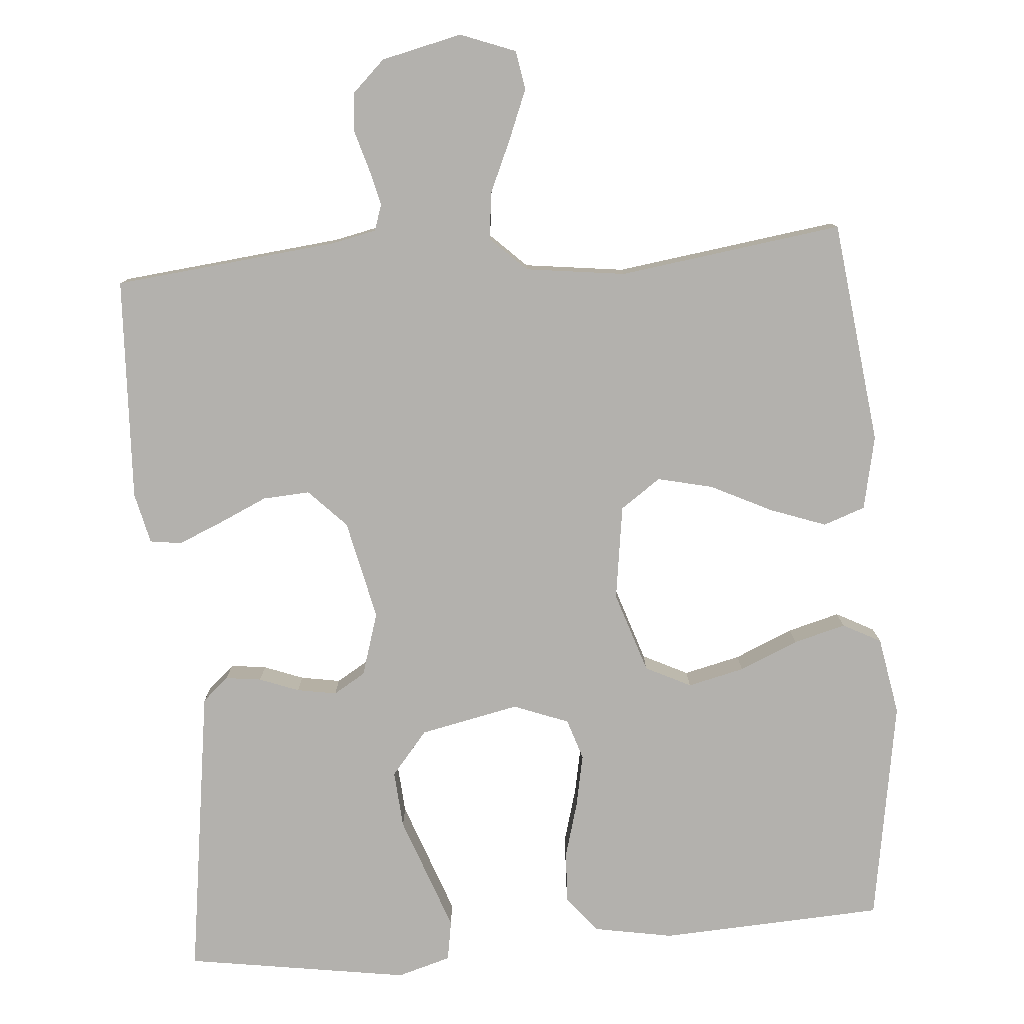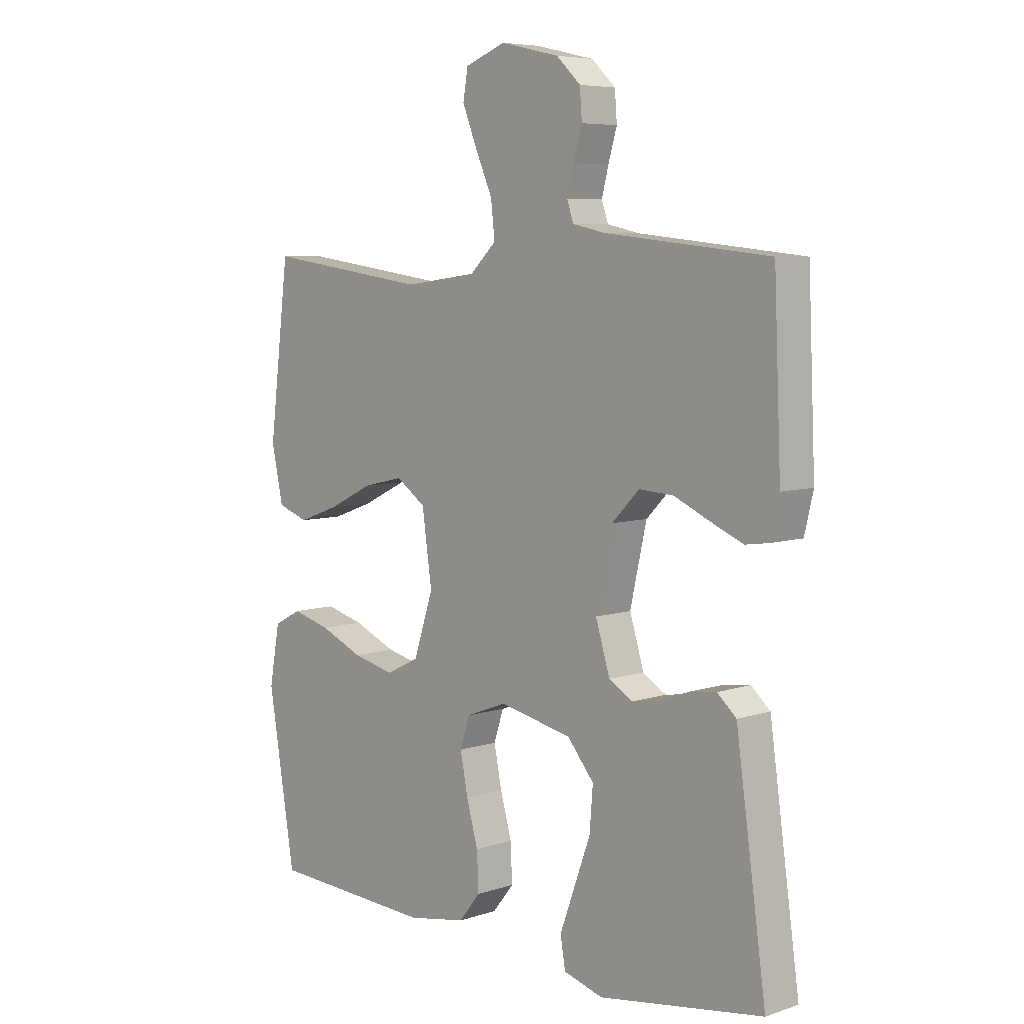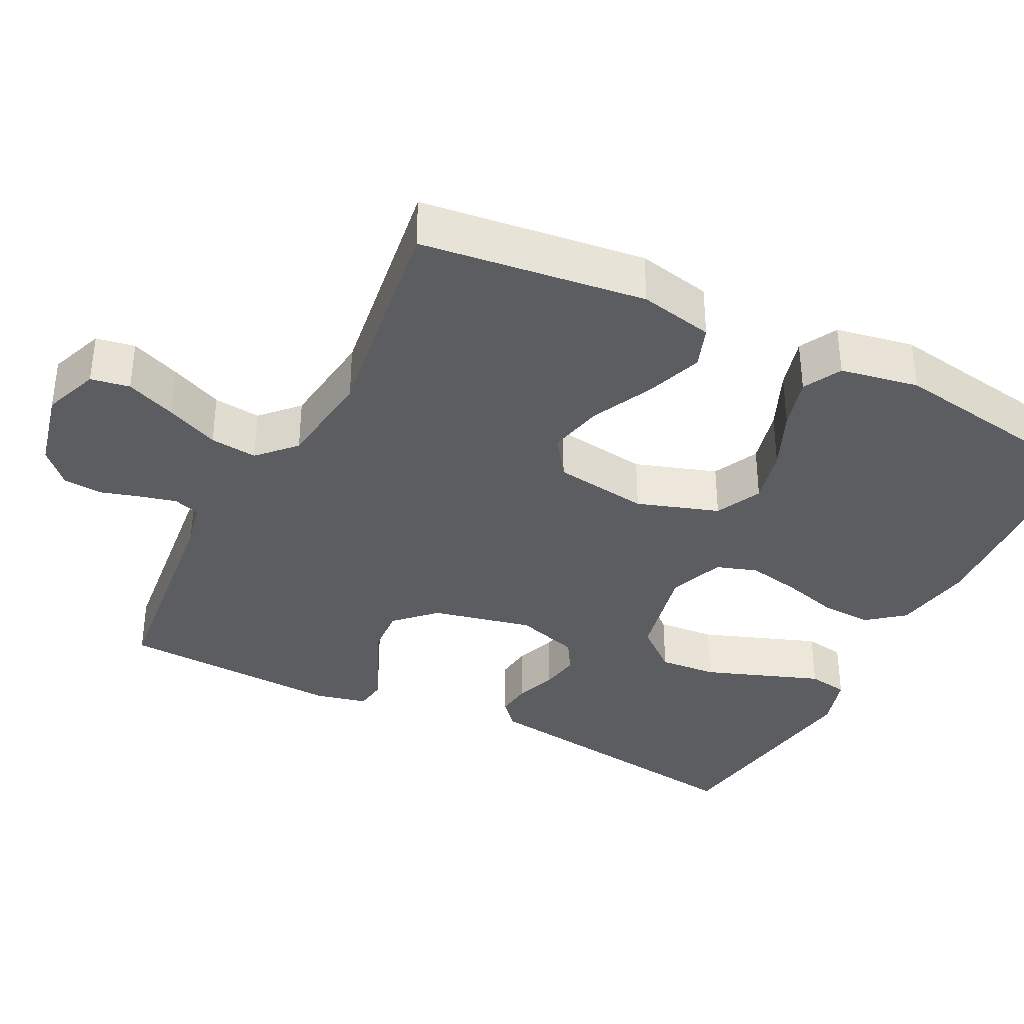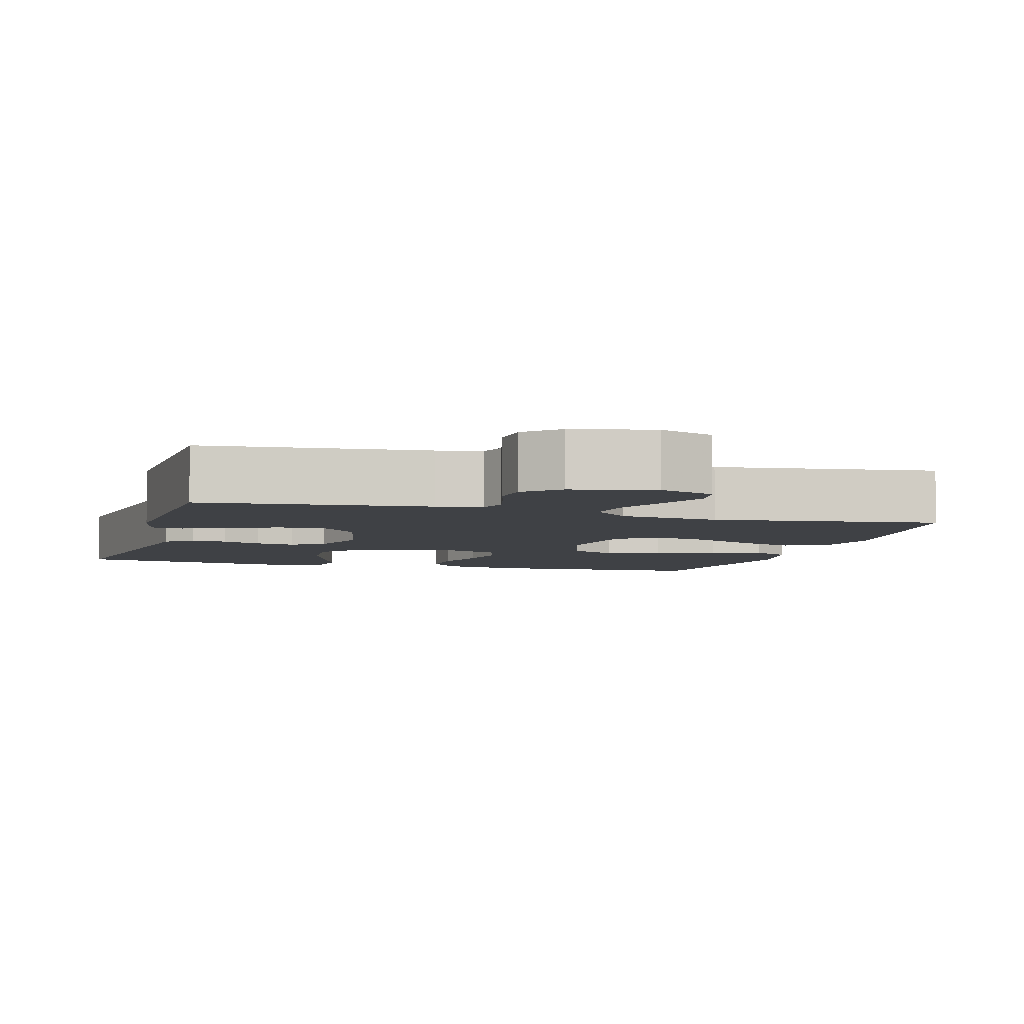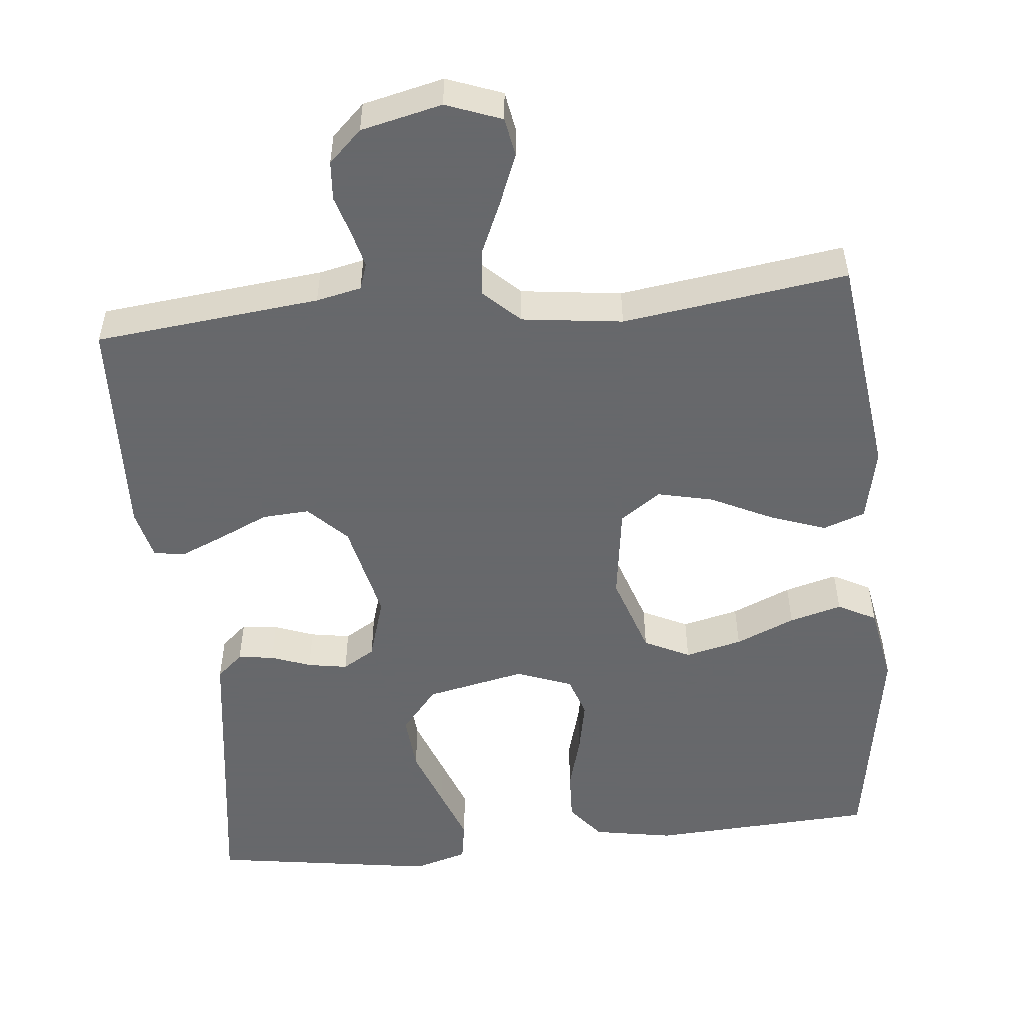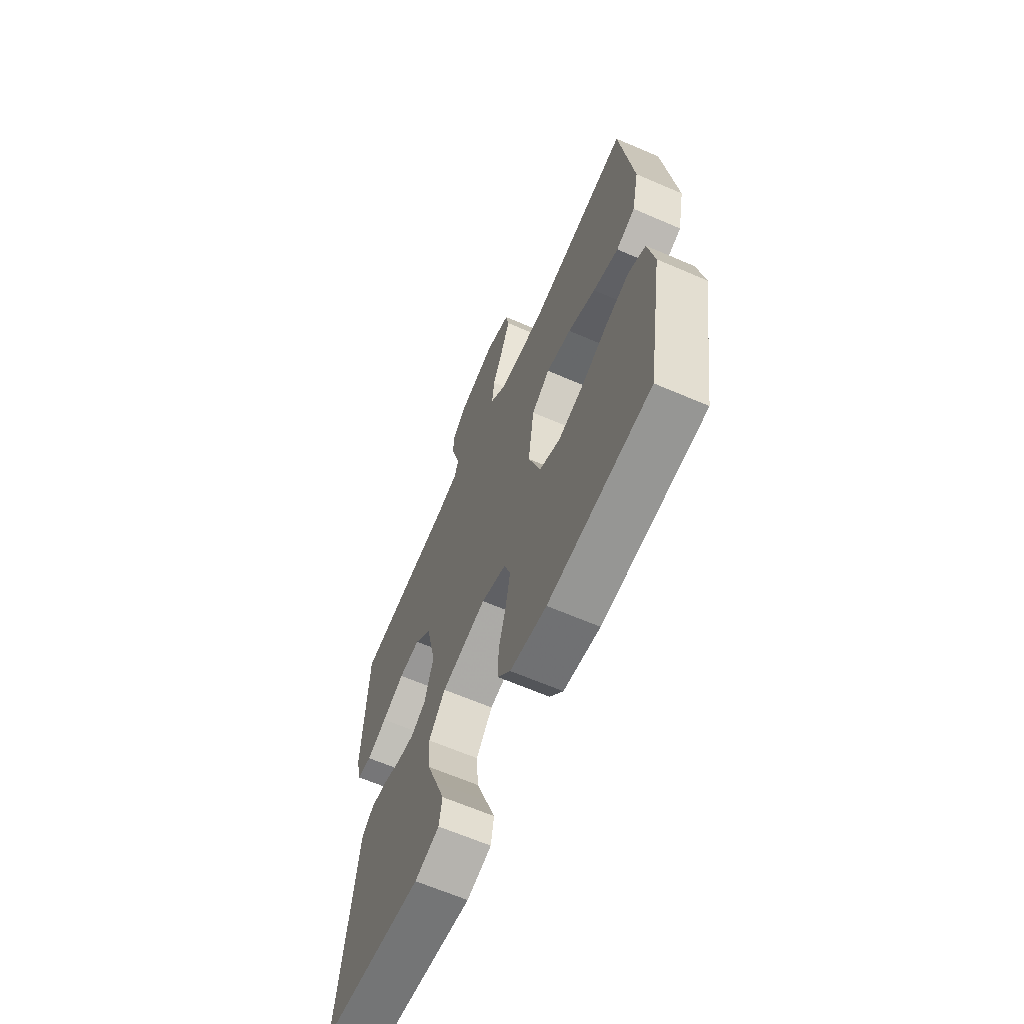
<metadata>
{"format":"obj","ext":"obj","renderer":"f3d","projection":"perspective","resolution":1024,"background":"white","views":[{"elev":-79.3,"azim":4.5,"up":"+Y"},{"elev":6.5,"azim":-134.1,"up":"+Z"},{"elev":-36.4,"azim":63.3,"up":"+Y"},{"elev":-5.3,"azim":-16.3,"up":"+Y"},{"elev":-52.3,"azim":5.8,"up":"+Y"},{"elev":-64.8,"azim":66.5,"up":"+Z"}]}
</metadata>
<code>
v 0.5 0.07 0.5
v 0.537 0.07 0.2
v 0.516 0.07 0.101
v 0.46 0.07 0.081
v 0.385 0.07 0.108
v 0.303 0.07 0.148
v 0.229 0.07 0.165
v 0.175 0.07 0.127
v 0.157 0.07 0
v 0.193 0.07 -0.109
v 0.254 0.07 -0.139
v 0.33 0.07 -0.121
v 0.409 0.07 -0.087
v 0.479 0.07 -0.068
v 0.53 0.07 -0.095
v 0.549 0.07 -0.2
v 0.5 0.07 -0.5
v 0.2 0.07 -0.516
v 0.093 0.07 -0.497
v 0.054 0.07 -0.448
v 0.057 0.07 -0.38
v 0.078 0.07 -0.305
v 0.092 0.07 -0.234
v 0.074 0.07 -0.179
v 0 0.07 -0.151
v -0.133 0.07 -0.179
v -0.182 0.07 -0.238
v -0.176 0.07 -0.315
v -0.146 0.07 -0.397
v -0.119 0.07 -0.471
v -0.128 0.07 -0.525
v -0.2 0.07 -0.546
v -0.5 0.07 -0.5
v -0.458 0.07 -0.2
v -0.445 0.07 -0.107
v -0.41 0.07 -0.076
v -0.362 0.07 -0.082
v -0.309 0.07 -0.102
v -0.256 0.07 -0.111
v -0.213 0.07 -0.085
v -0.187 0.07 0
v -0.217 0.07 0.134
v -0.267 0.07 0.185
v -0.33 0.07 0.181
v -0.396 0.07 0.151
v -0.455 0.07 0.126
v -0.497 0.07 0.132
v -0.513 0.07 0.2
v -0.5 0.07 0.5
v -0.2 0.07 0.532
v -0.14 0.07 0.545
v -0.128 0.07 0.58
v -0.14 0.07 0.628
v -0.156 0.07 0.682
v -0.152 0.07 0.734
v -0.108 0.07 0.776
v 0 0.07 0.801
v 0.074 0.07 0.773
v 0.083 0.07 0.721
v 0.056 0.07 0.654
v 0.025 0.07 0.584
v 0.018 0.07 0.521
v 0.066 0.07 0.475
v 0.2 0.07 0.458
v 0.5 0 0.5
v 0.537 0 0.2
v 0.516 0 0.101
v 0.46 0 0.081
v 0.385 0 0.108
v 0.303 0 0.148
v 0.229 0 0.165
v 0.175 0 0.127
v 0.157 0 0
v 0.193 0 -0.109
v 0.254 0 -0.139
v 0.33 0 -0.121
v 0.409 0 -0.087
v 0.479 0 -0.068
v 0.53 0 -0.095
v 0.549 0 -0.2
v 0.5 0 -0.5
v 0.2 0 -0.516
v 0.093 0 -0.497
v 0.054 0 -0.448
v 0.057 0 -0.38
v 0.078 0 -0.305
v 0.092 0 -0.234
v 0.074 0 -0.179
v 0 0 -0.151
v -0.133 0 -0.179
v -0.182 0 -0.238
v -0.176 0 -0.315
v -0.146 0 -0.397
v -0.119 0 -0.471
v -0.128 0 -0.525
v -0.2 0 -0.546
v -0.5 0 -0.5
v -0.458 0 -0.2
v -0.445 0 -0.107
v -0.41 0 -0.076
v -0.362 0 -0.082
v -0.309 0 -0.102
v -0.256 0 -0.111
v -0.213 0 -0.085
v -0.187 0 0
v -0.217 0 0.134
v -0.267 0 0.185
v -0.33 0 0.181
v -0.396 0 0.151
v -0.455 0 0.126
v -0.497 0 0.132
v -0.513 0 0.2
v -0.5 0 0.5
v -0.2 0 0.532
v -0.14 0 0.545
v -0.128 0 0.58
v -0.14 0 0.628
v -0.156 0 0.682
v -0.152 0 0.734
v -0.108 0 0.776
v 0 0 0.801
v 0.074 0 0.773
v 0.083 0 0.721
v 0.056 0 0.654
v 0.025 0 0.584
v 0.018 0 0.521
v 0.066 0 0.475
v 0.2 0 0.458
f 59 60 61
f 58 59 61
f 57 58 61
f 56 57 61
f 55 56 61
f 54 55 61
f 53 54 61
f 52 53 61 62
f 51 52 62 63
f 48 49 50
f 47 48 50
f 46 47 50
f 45 46 50
f 44 45 50
f 50 51 63
f 44 50 63
f 43 44 63
f 36 37 38
f 35 36 38
f 34 35 38
f 34 38 39
f 33 34 39
f 32 33 39
f 31 32 39
f 30 31 39
f 29 30 39
f 28 29 39
f 27 28 39 40
f 20 21 22
f 19 20 22
f 18 19 22
f 17 18 22
f 16 17 22
f 15 16 22
f 14 15 22
f 13 14 22
f 12 13 22
f 11 12 22 23
f 10 11 23 24
f 4 5 6
f 3 4 6
f 2 3 6
f 1 2 6
f 64 1 6
f 64 6 7
f 64 7 8
f 63 64 8
f 43 63 8
f 42 43 8
f 41 42 8 9
f 26 27 40 41
f 41 9 10
f 26 41 10
f 25 26 10
f 10 24 25
f 125 124 123
f 125 123 122
f 125 122 121
f 125 121 120
f 125 120 119
f 125 119 118
f 125 118 117
f 126 125 117 116
f 127 126 116 115
f 114 113 112
f 114 112 111
f 114 111 110
f 114 110 109
f 114 109 108
f 127 115 114
f 127 114 108
f 127 108 107
f 102 101 100
f 102 100 99
f 102 99 98
f 103 102 98
f 103 98 97
f 103 97 96
f 103 96 95
f 103 95 94
f 103 94 93
f 103 93 92
f 104 103 92 91
f 86 85 84
f 86 84 83
f 86 83 82
f 86 82 81
f 86 81 80
f 86 80 79
f 86 79 78
f 86 78 77
f 86 77 76
f 87 86 76 75
f 88 87 75 74
f 70 69 68
f 70 68 67
f 70 67 66
f 70 66 65
f 70 65 128
f 71 70 128
f 72 71 128
f 72 128 127
f 72 127 107
f 72 107 106
f 73 72 106 105
f 105 104 91 90
f 74 73 105
f 74 105 90
f 74 90 89
f 89 88 74
f 1 65 66 2
f 2 66 67 3
f 3 67 68 4
f 4 68 69 5
f 5 69 70 6
f 6 70 71 7
f 7 71 72 8
f 8 72 73 9
f 9 73 74 10
f 10 74 75 11
f 11 75 76 12
f 12 76 77 13
f 13 77 78 14
f 14 78 79 15
f 15 79 80 16
f 16 80 81 17
f 17 81 82 18
f 18 82 83 19
f 19 83 84 20
f 20 84 85 21
f 21 85 86 22
f 22 86 87 23
f 23 87 88 24
f 24 88 89 25
f 25 89 90 26
f 26 90 91 27
f 27 91 92 28
f 28 92 93 29
f 29 93 94 30
f 30 94 95 31
f 31 95 96 32
f 32 96 97 33
f 33 97 98 34
f 34 98 99 35
f 35 99 100 36
f 36 100 101 37
f 37 101 102 38
f 38 102 103 39
f 39 103 104 40
f 40 104 105 41
f 41 105 106 42
f 42 106 107 43
f 43 107 108 44
f 44 108 109 45
f 45 109 110 46
f 46 110 111 47
f 47 111 112 48
f 48 112 113 49
f 49 113 114 50
f 50 114 115 51
f 51 115 116 52
f 52 116 117 53
f 53 117 118 54
f 54 118 119 55
f 55 119 120 56
f 56 120 121 57
f 57 121 122 58
f 58 122 123 59
f 59 123 124 60
f 60 124 125 61
f 61 125 126 62
f 62 126 127 63
f 63 127 128 64
f 64 128 65 1

</code>
